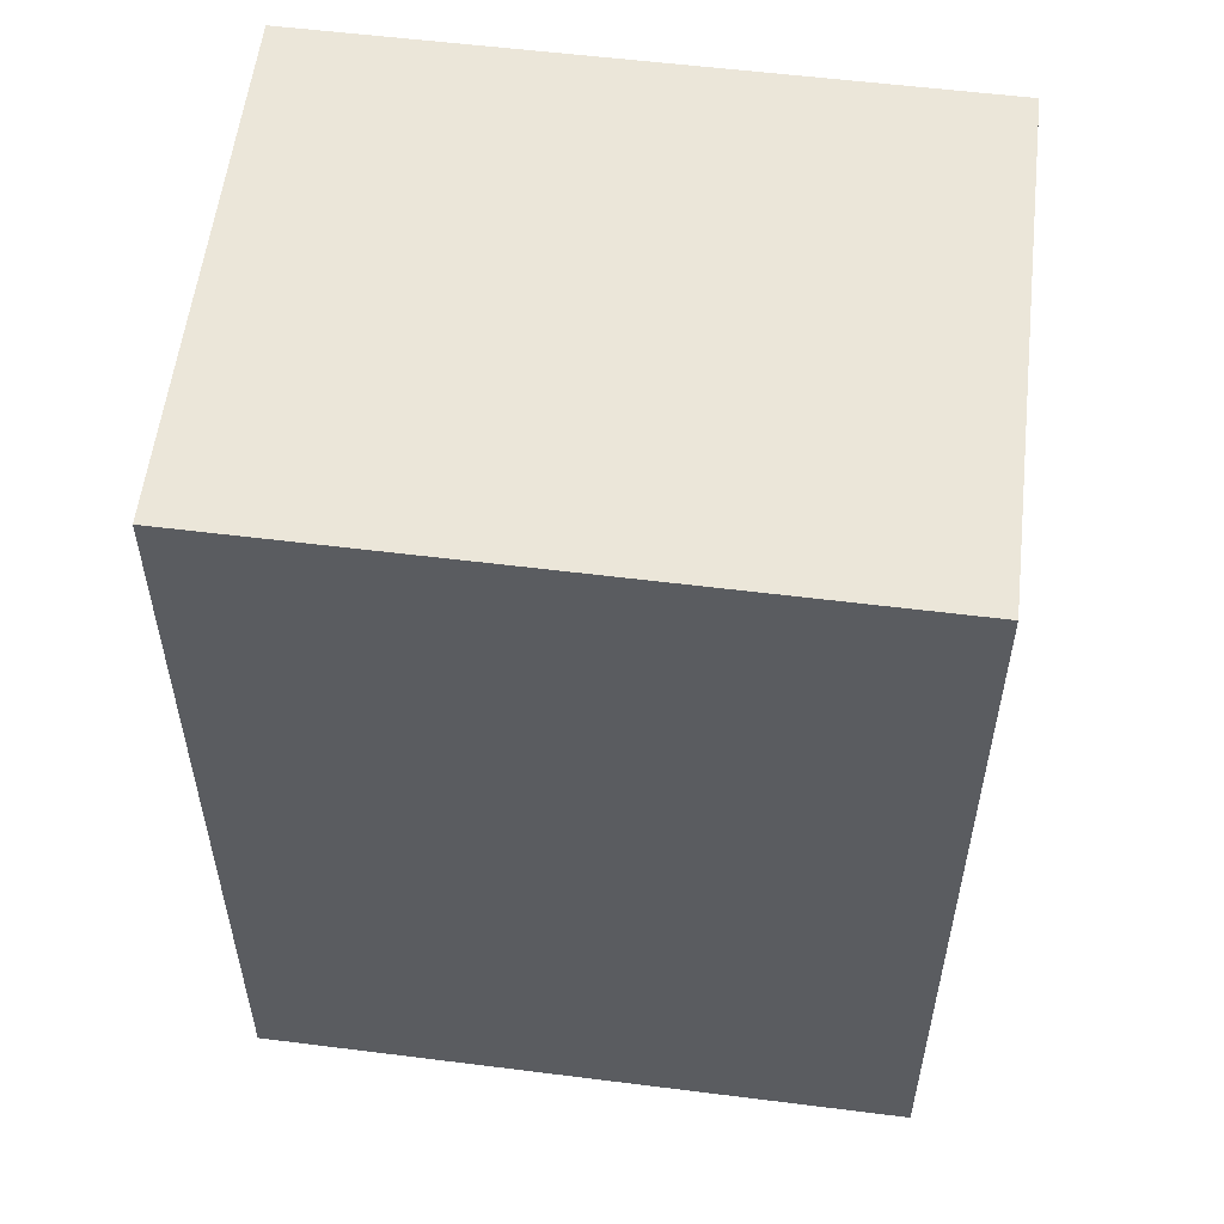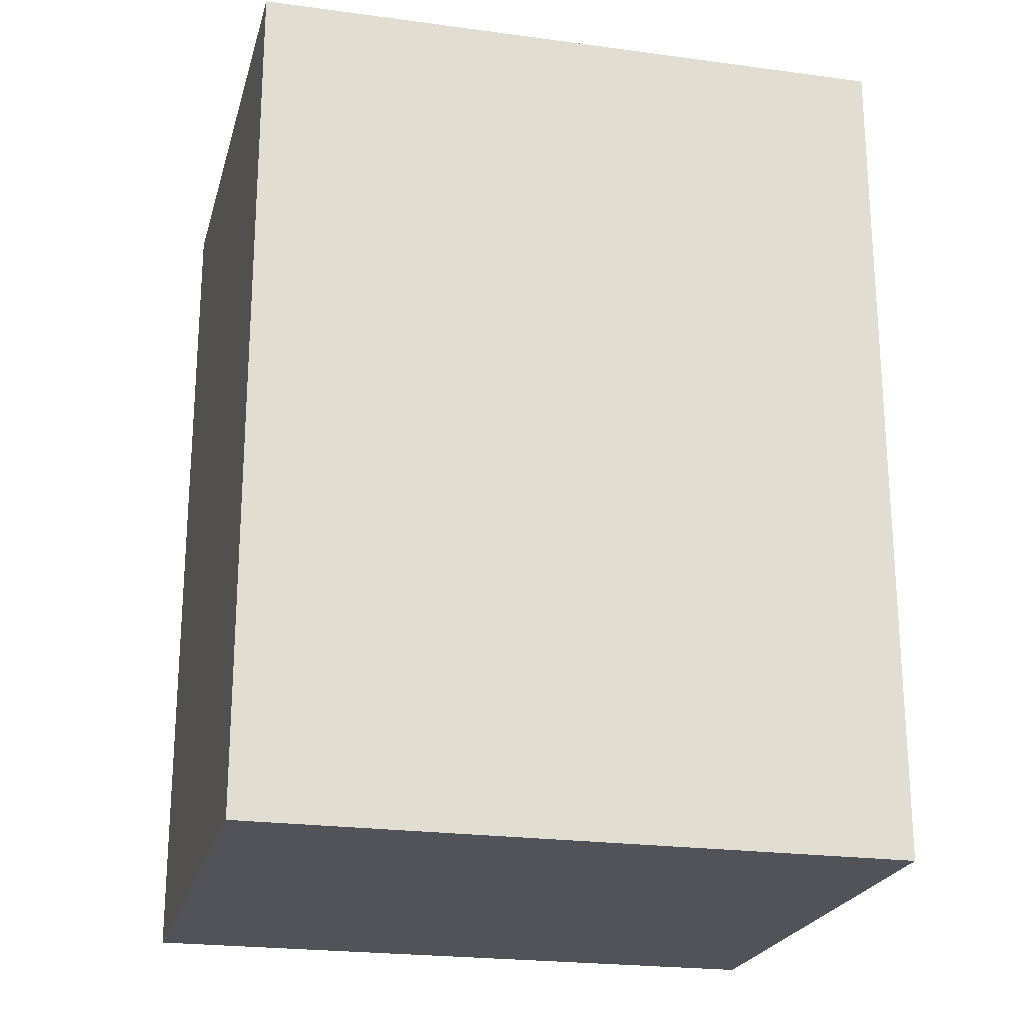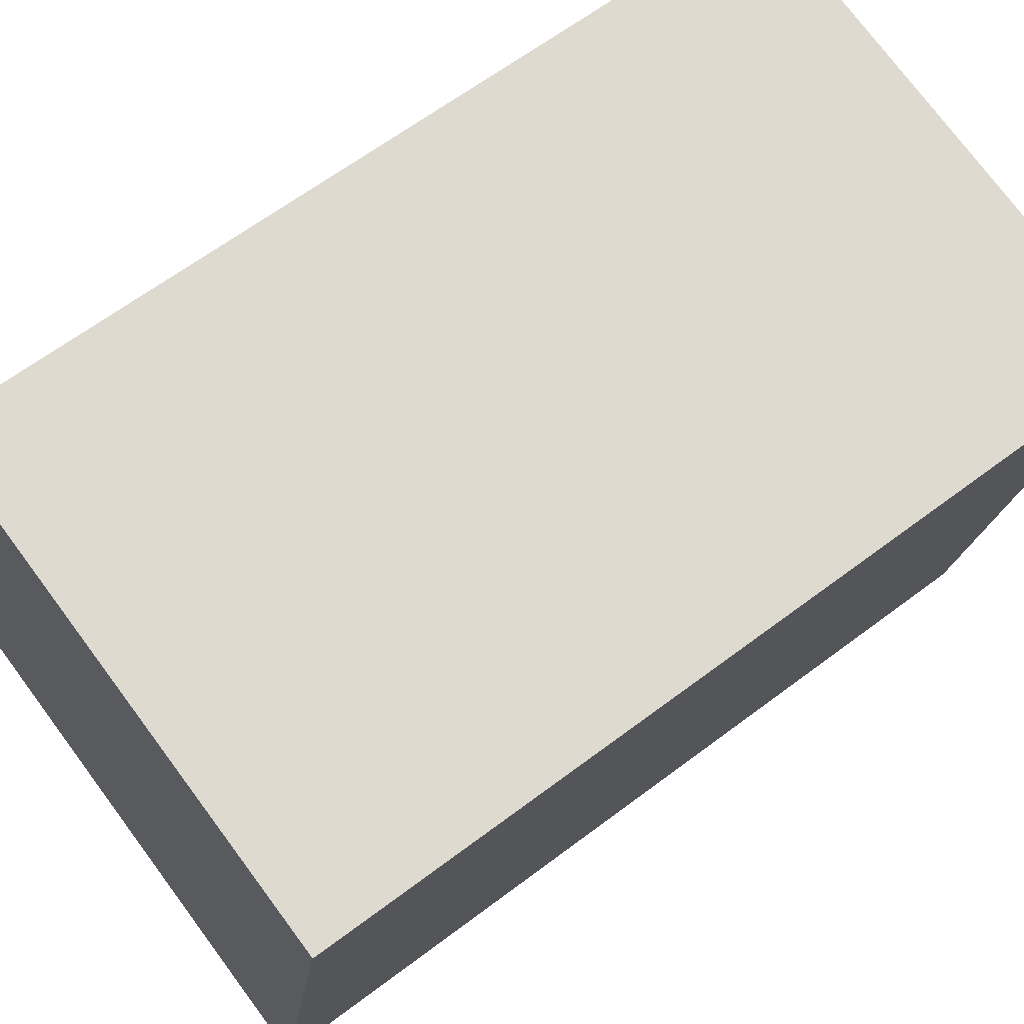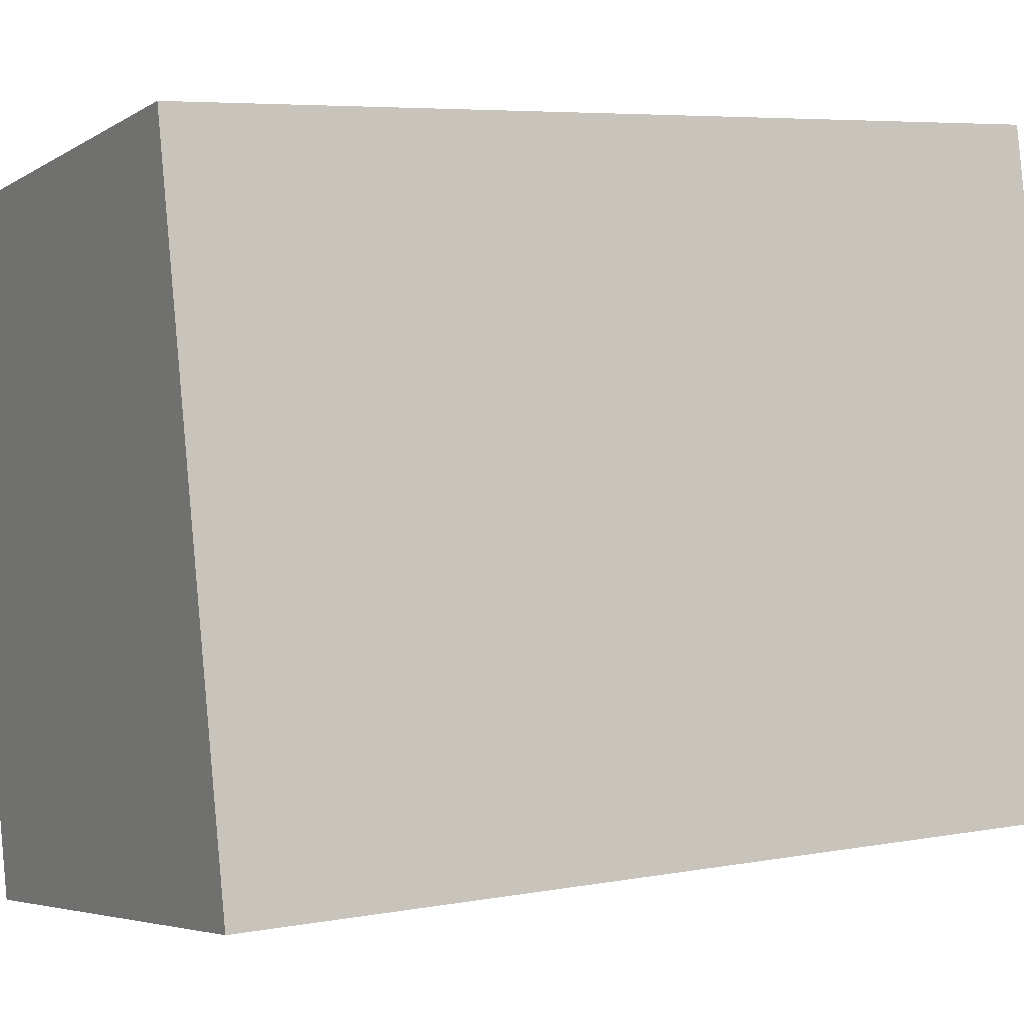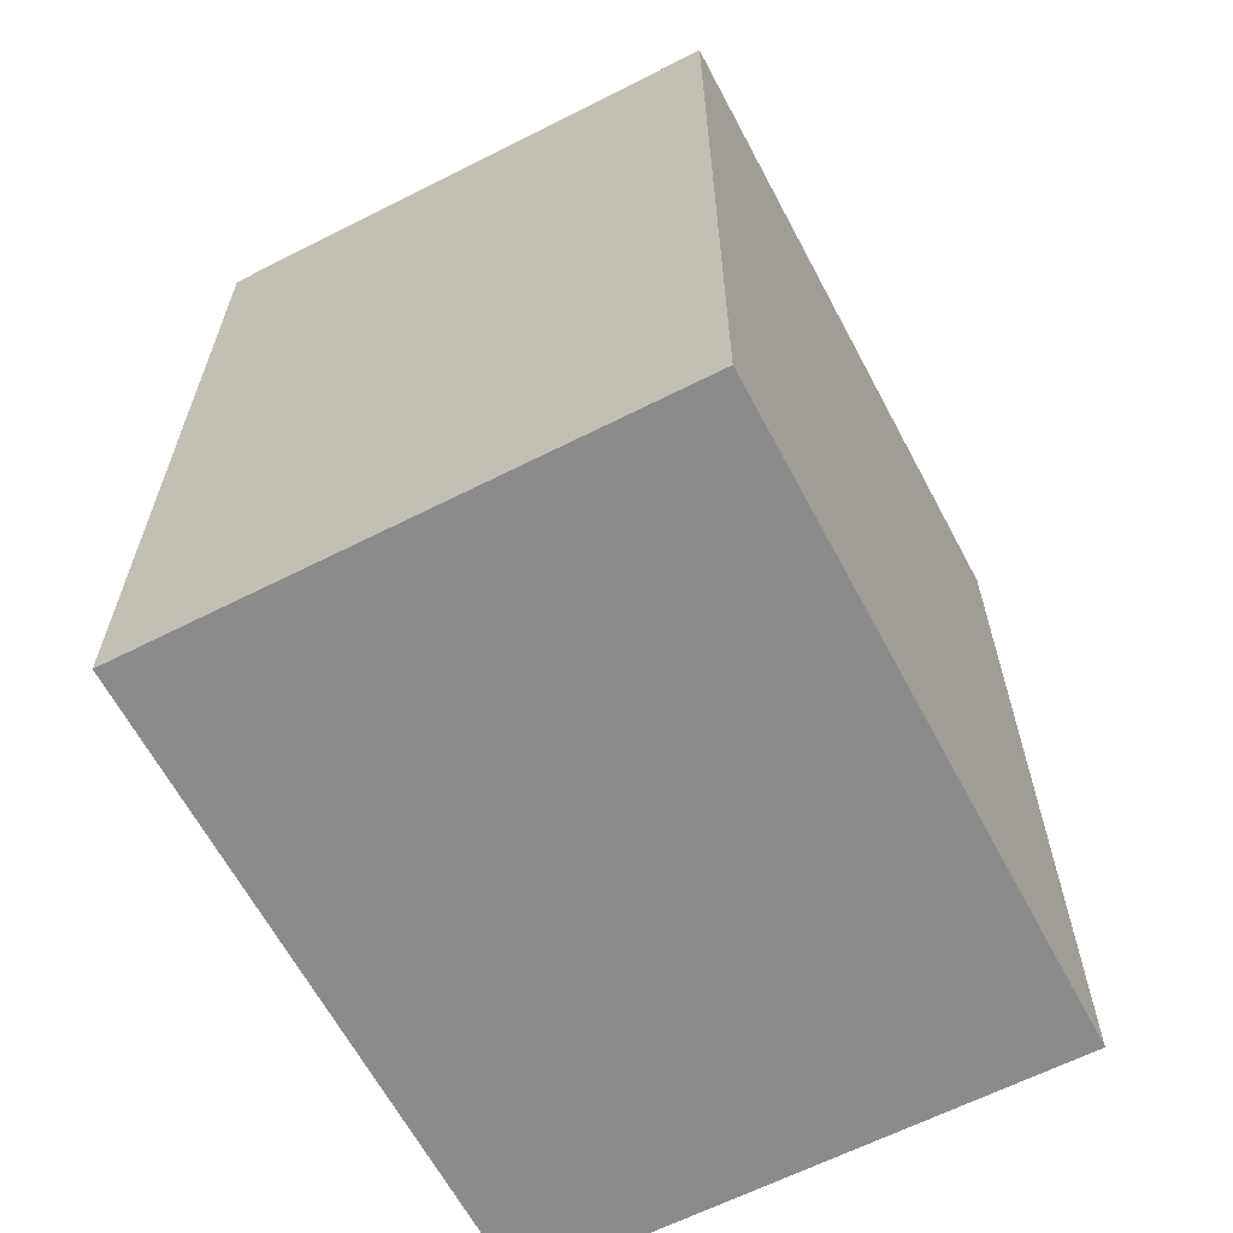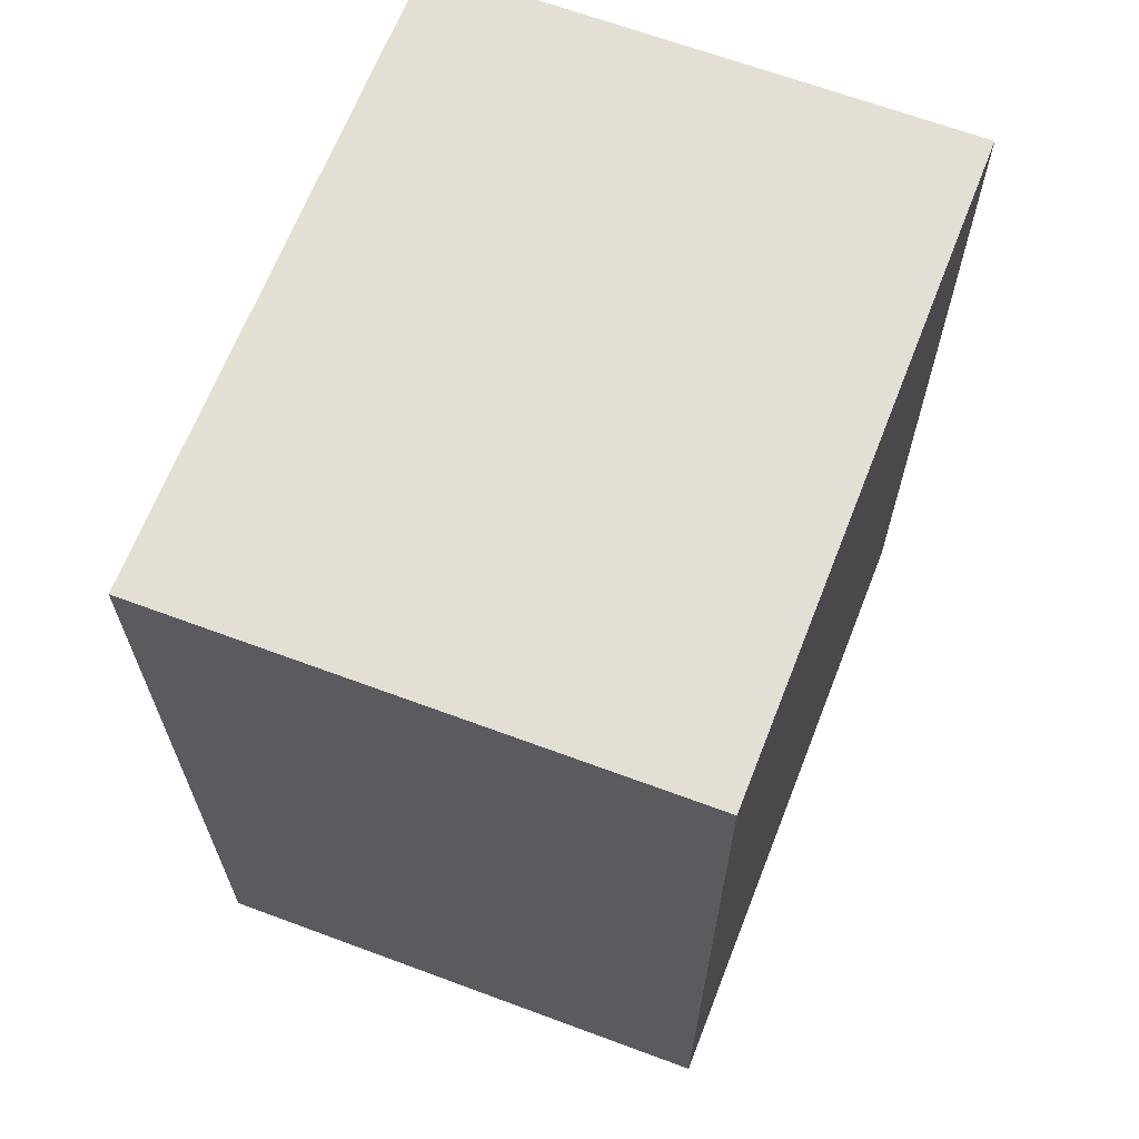
<metadata>
{"format":"obj","ext":"obj","renderer":"f3d","projection":"perspective","resolution":1024,"background":"white","views":[{"elev":55.6,"azim":-92.7,"up":"+Y"},{"elev":-22.7,"azim":-113.4,"up":"+Y"},{"elev":64.0,"azim":-127.3,"up":"+Z"},{"elev":5.8,"azim":60.5,"up":"+Z"},{"elev":-64.0,"azim":-162.3,"up":"+Y"},{"elev":66.3,"azim":11.1,"up":"+Y"}]}
</metadata>
<code>
v  0 1.419 8.689e-17
v  0.627 1.419 -0.978
v  0.19 1.419 -1.05
v  1.04 1.419 -0.91
v  0.85 1.419 0.14
v  0.455 1.419 0.075
v  0.85 -8.573e-18 0.14
v  1.04 5.572e-17 -0.91
v  0.19 6.429e-17 -1.05
v  0.627 5.989e-17 -0.978
v  0 0 0
v  0.455 -4.592e-18 0.075
g defaultobject
f 1 2 3
f 2 1 4
f 4 1 5
f 5 1 6
f 7 4 5
f 4 7 8
f 8 2 4
f 2 8 3
f 3 8 9
f 9 8 10
f 9 1 3
f 1 9 11
f 6 7 5
f 7 6 1
f 7 1 12
f 12 1 11
f 7 10 8
f 10 7 12
f 10 12 11
f 10 11 9

</code>
